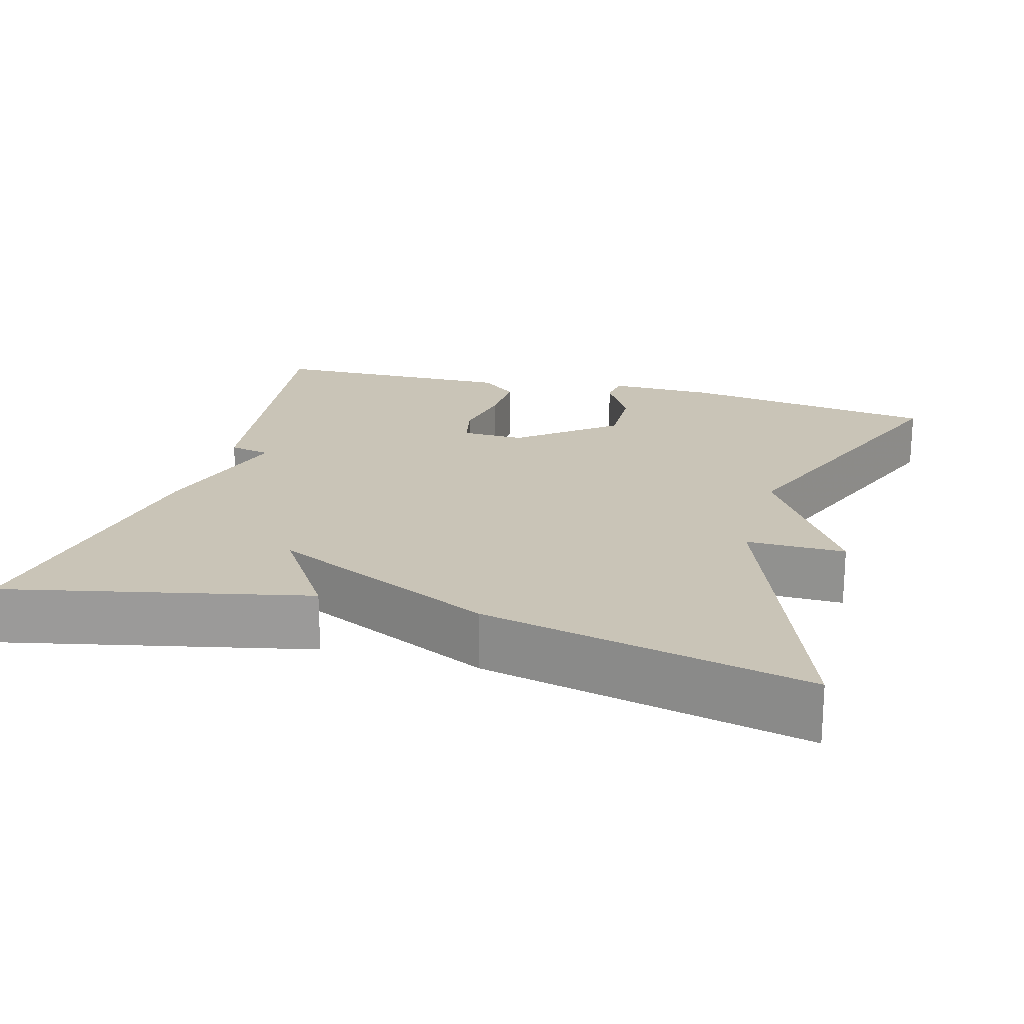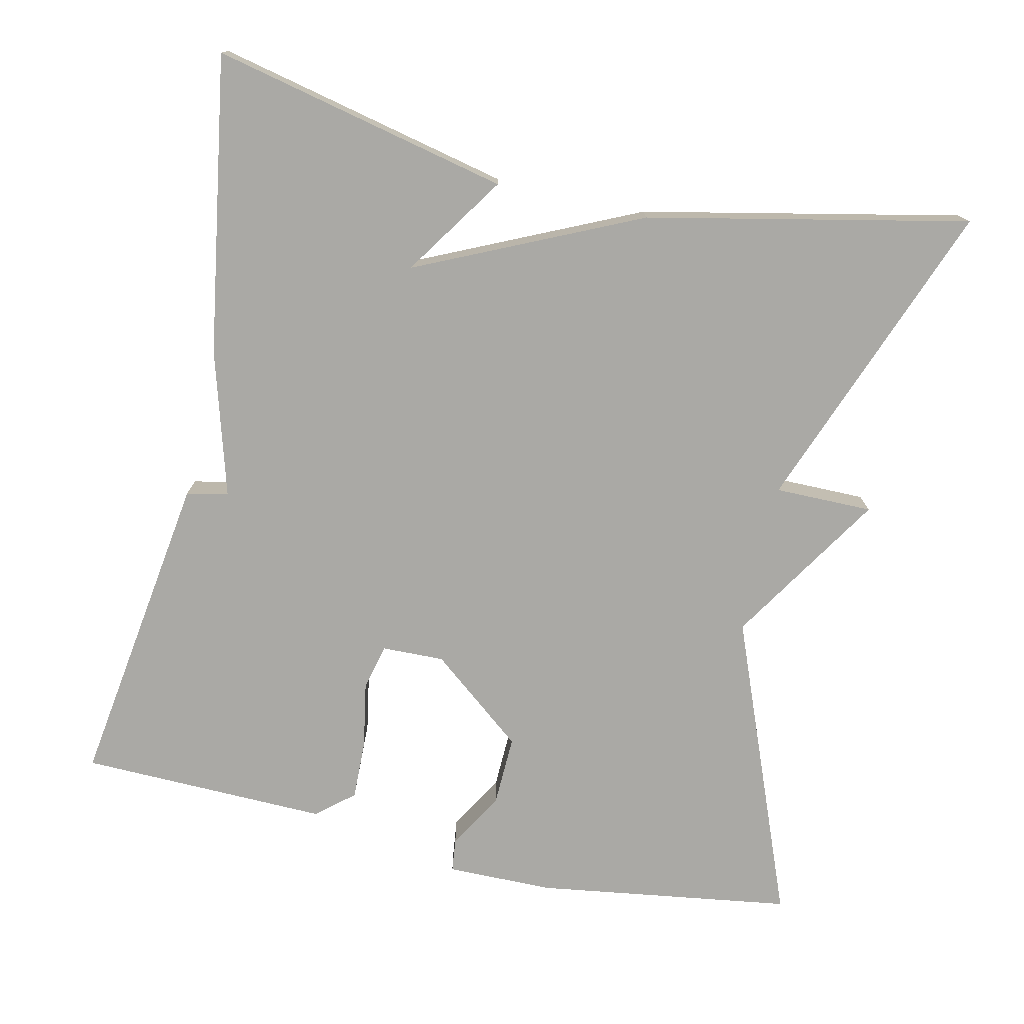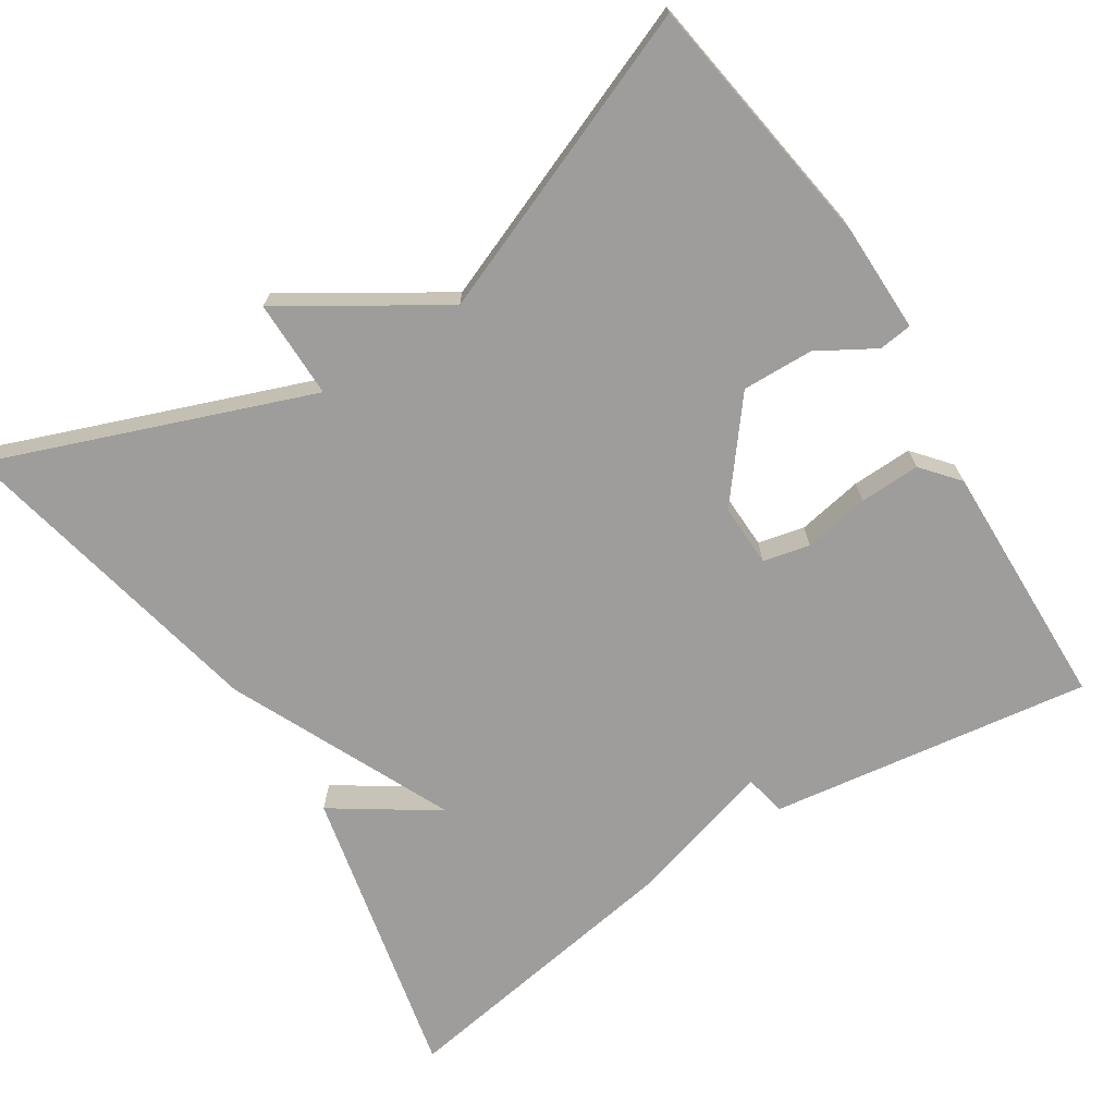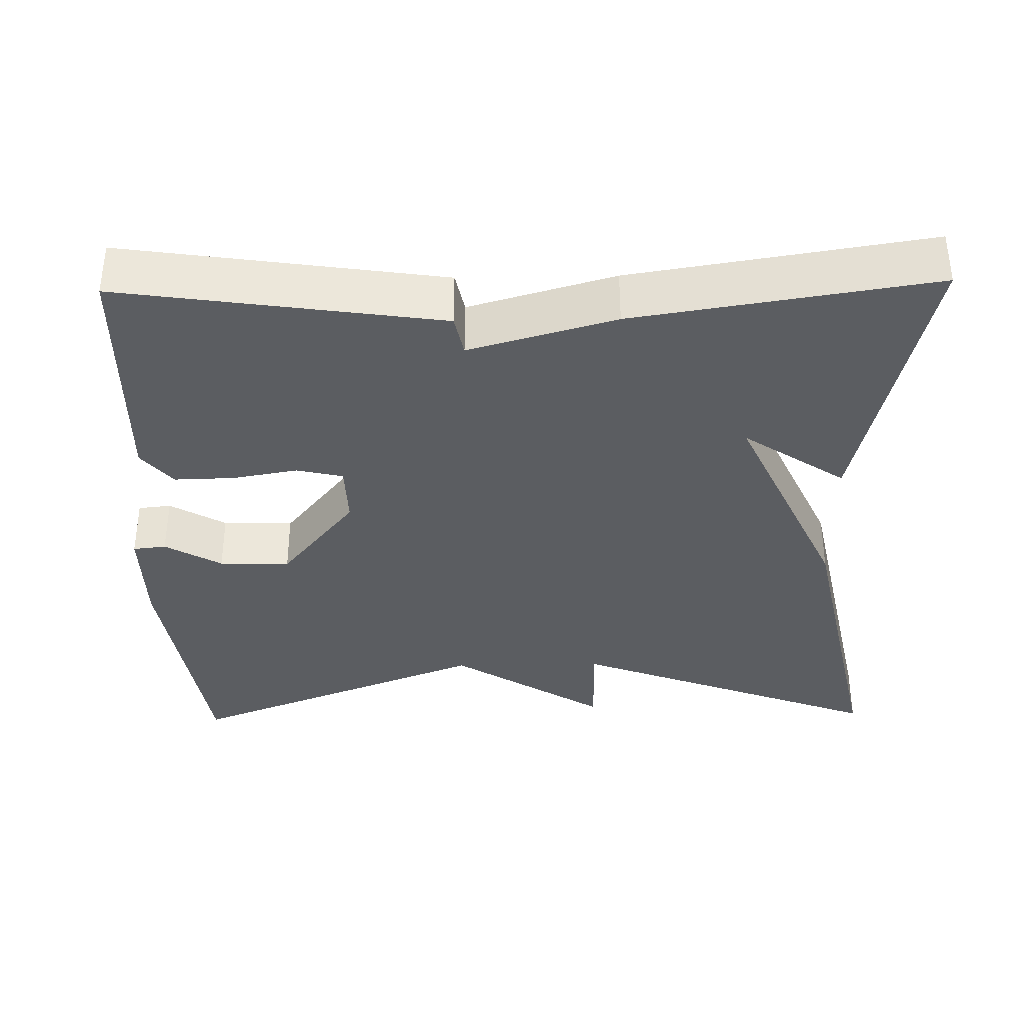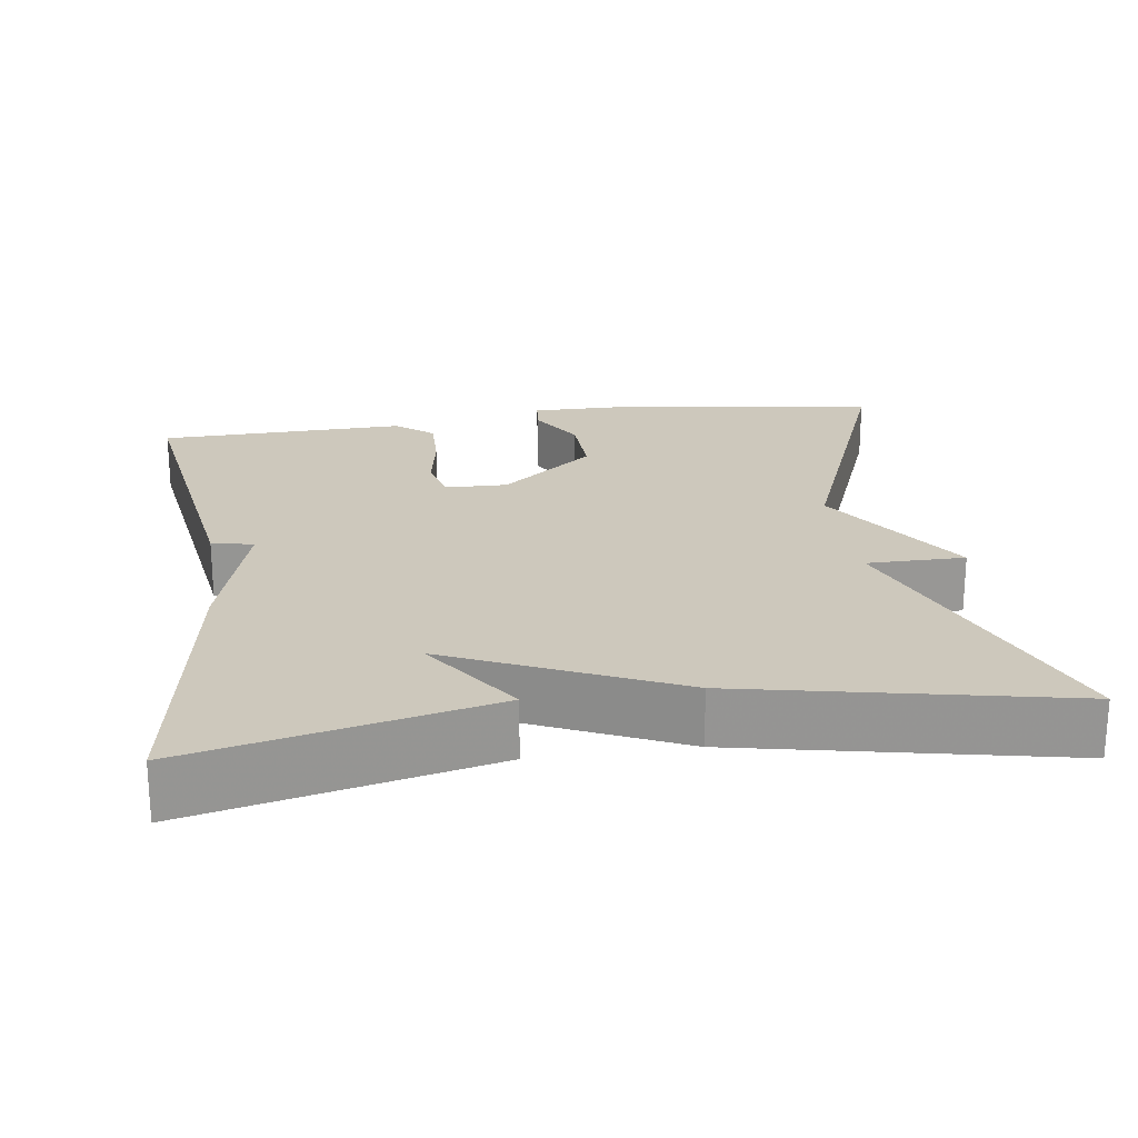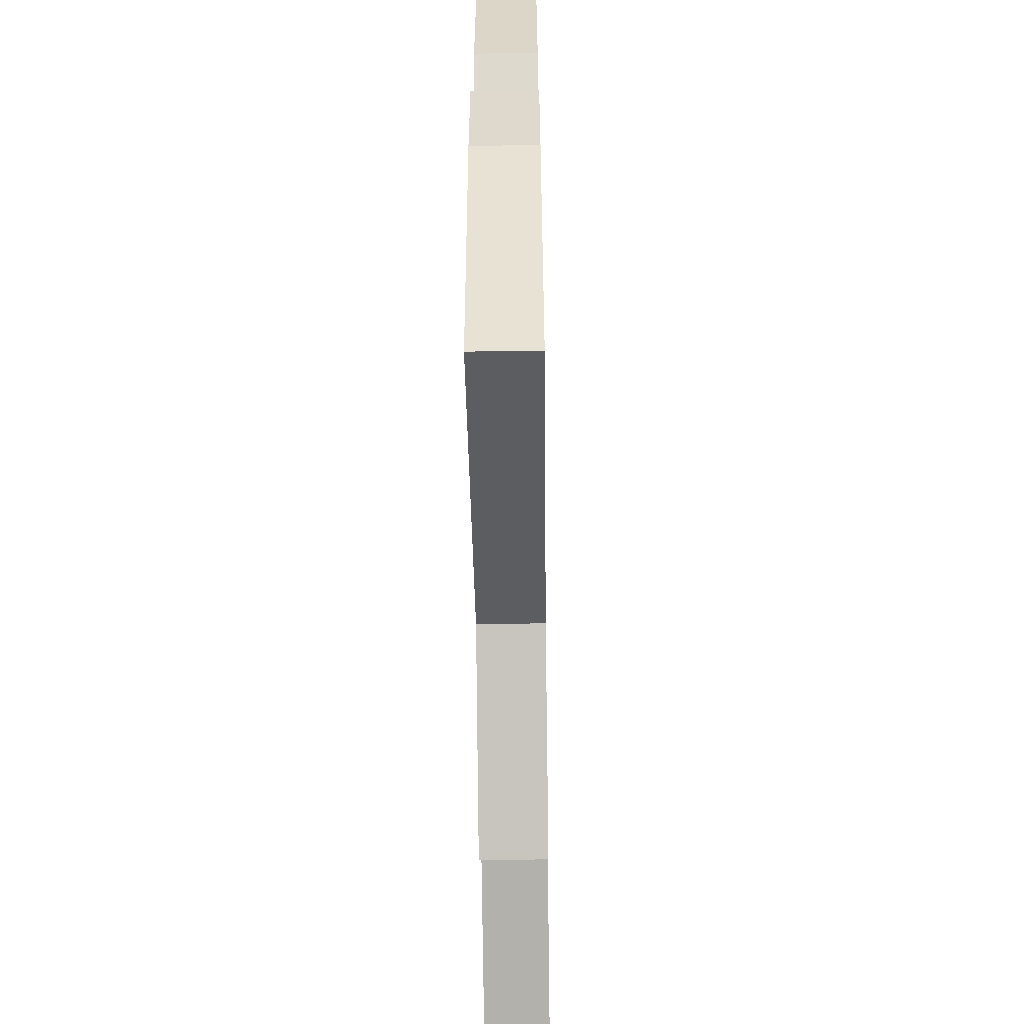
<metadata>
{"format":"obj","ext":"obj","renderer":"f3d","projection":"perspective","resolution":1024,"background":"white","views":[{"elev":20.0,"azim":105.9,"up":"+Y"},{"elev":-75.4,"azim":77.5,"up":"+Y"},{"elev":-70.5,"azim":-147.2,"up":"+Y"},{"elev":-35.9,"azim":1.1,"up":"+Y"},{"elev":22.2,"azim":81.8,"up":"+Y"},{"elev":-58.1,"azim":-89.2,"up":"+Z"}]}
</metadata>
<code>
v 0.5 0.07 -0.5
v 0.093 0.07 -0.345
v 0.093 0.07 -0.472
v -0.107 0.07 -0.345
v -0.5 0.07 -0.5
v -0.548 0.07 -0.167
v -0.549 0.07 -0.029
v -0.506 0.07 -0.024
v -0.433 0.07 -0.067
v -0.341 0.07 -0.07
v -0.243 0.07 0.052
v -0.245 0.07 0.133
v -0.305 0.07 0.147
v -0.39 0.07 0.132
v -0.468 0.07 0.13
v -0.508 0.07 0.178
v -0.5 0.07 0.5
v -0.086 0.07 0.439
v -0.075 0.07 0.385
v 0.114 0.07 0.439
v 0.5 0.07 0.5
v 0.413 0.07 0.116
v 0.281 0.07 0.205
v 0.413 0.07 -0.084
v 0.5 0 -0.5
v 0.093 0 -0.345
v 0.093 0 -0.472
v -0.107 0 -0.345
v -0.5 0 -0.5
v -0.548 0 -0.167
v -0.549 0 -0.029
v -0.506 0 -0.024
v -0.433 0 -0.067
v -0.341 0 -0.07
v -0.243 0 0.052
v -0.245 0 0.133
v -0.305 0 0.147
v -0.39 0 0.132
v -0.468 0 0.13
v -0.508 0 0.178
v -0.5 0 0.5
v -0.086 0 0.439
v -0.075 0 0.385
v 0.114 0 0.439
v 0.5 0 0.5
v 0.413 0 0.116
v 0.281 0 0.205
v 0.413 0 -0.084
f 23 24 1 2
f 20 21 22 23
f 19 20 23 2
f 17 18 19
f 16 17 19
f 15 16 19
f 14 15 19
f 13 14 19
f 12 13 19
f 2 3 4
f 19 2 4
f 12 19 4
f 11 12 4
f 10 11 4 5
f 9 10 5 6
f 6 7 8 9
f 26 25 48 47
f 47 46 45 44
f 26 47 44 43
f 43 42 41
f 43 41 40
f 43 40 39
f 43 39 38
f 43 38 37
f 43 37 36
f 28 27 26
f 28 26 43
f 28 43 36
f 28 36 35
f 29 28 35 34
f 30 29 34 33
f 33 32 31 30
f 1 25 26 2
f 2 26 27 3
f 3 27 28 4
f 4 28 29 5
f 5 29 30 6
f 6 30 31 7
f 7 31 32 8
f 8 32 33 9
f 9 33 34 10
f 10 34 35 11
f 11 35 36 12
f 12 36 37 13
f 13 37 38 14
f 14 38 39 15
f 15 39 40 16
f 16 40 41 17
f 17 41 42 18
f 18 42 43 19
f 19 43 44 20
f 20 44 45 21
f 21 45 46 22
f 22 46 47 23
f 23 47 48 24
f 24 48 25 1

</code>
